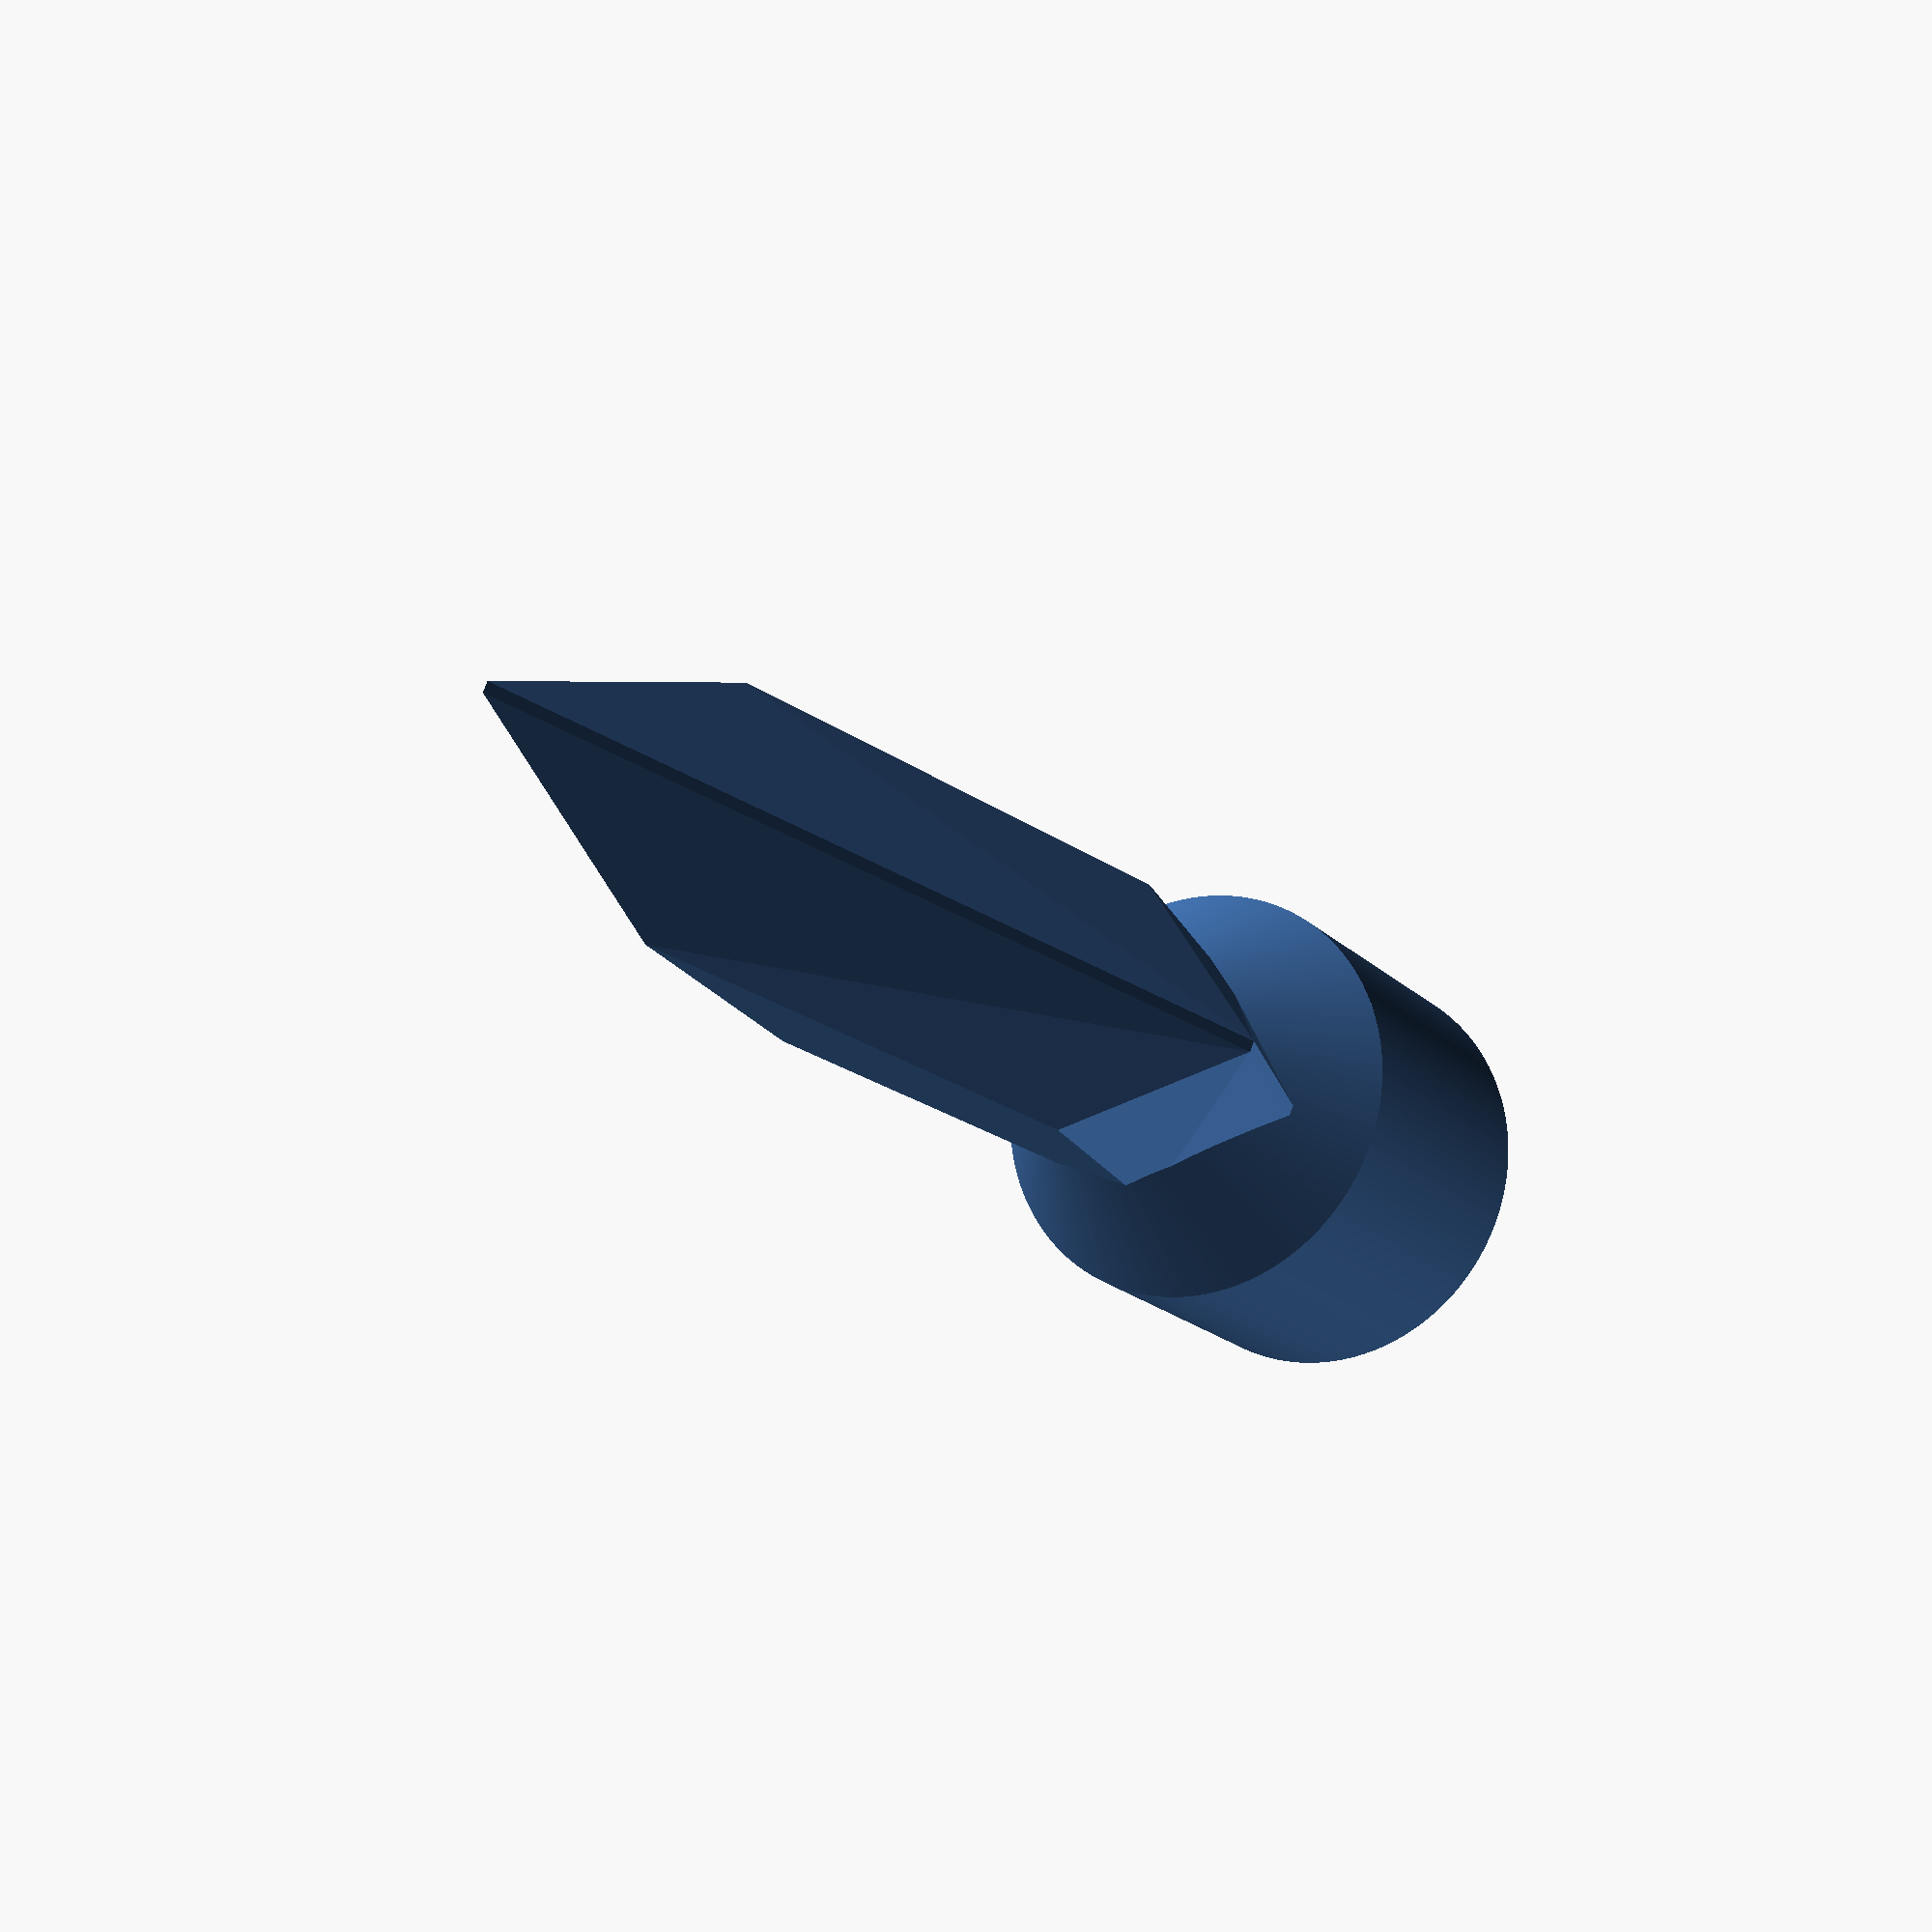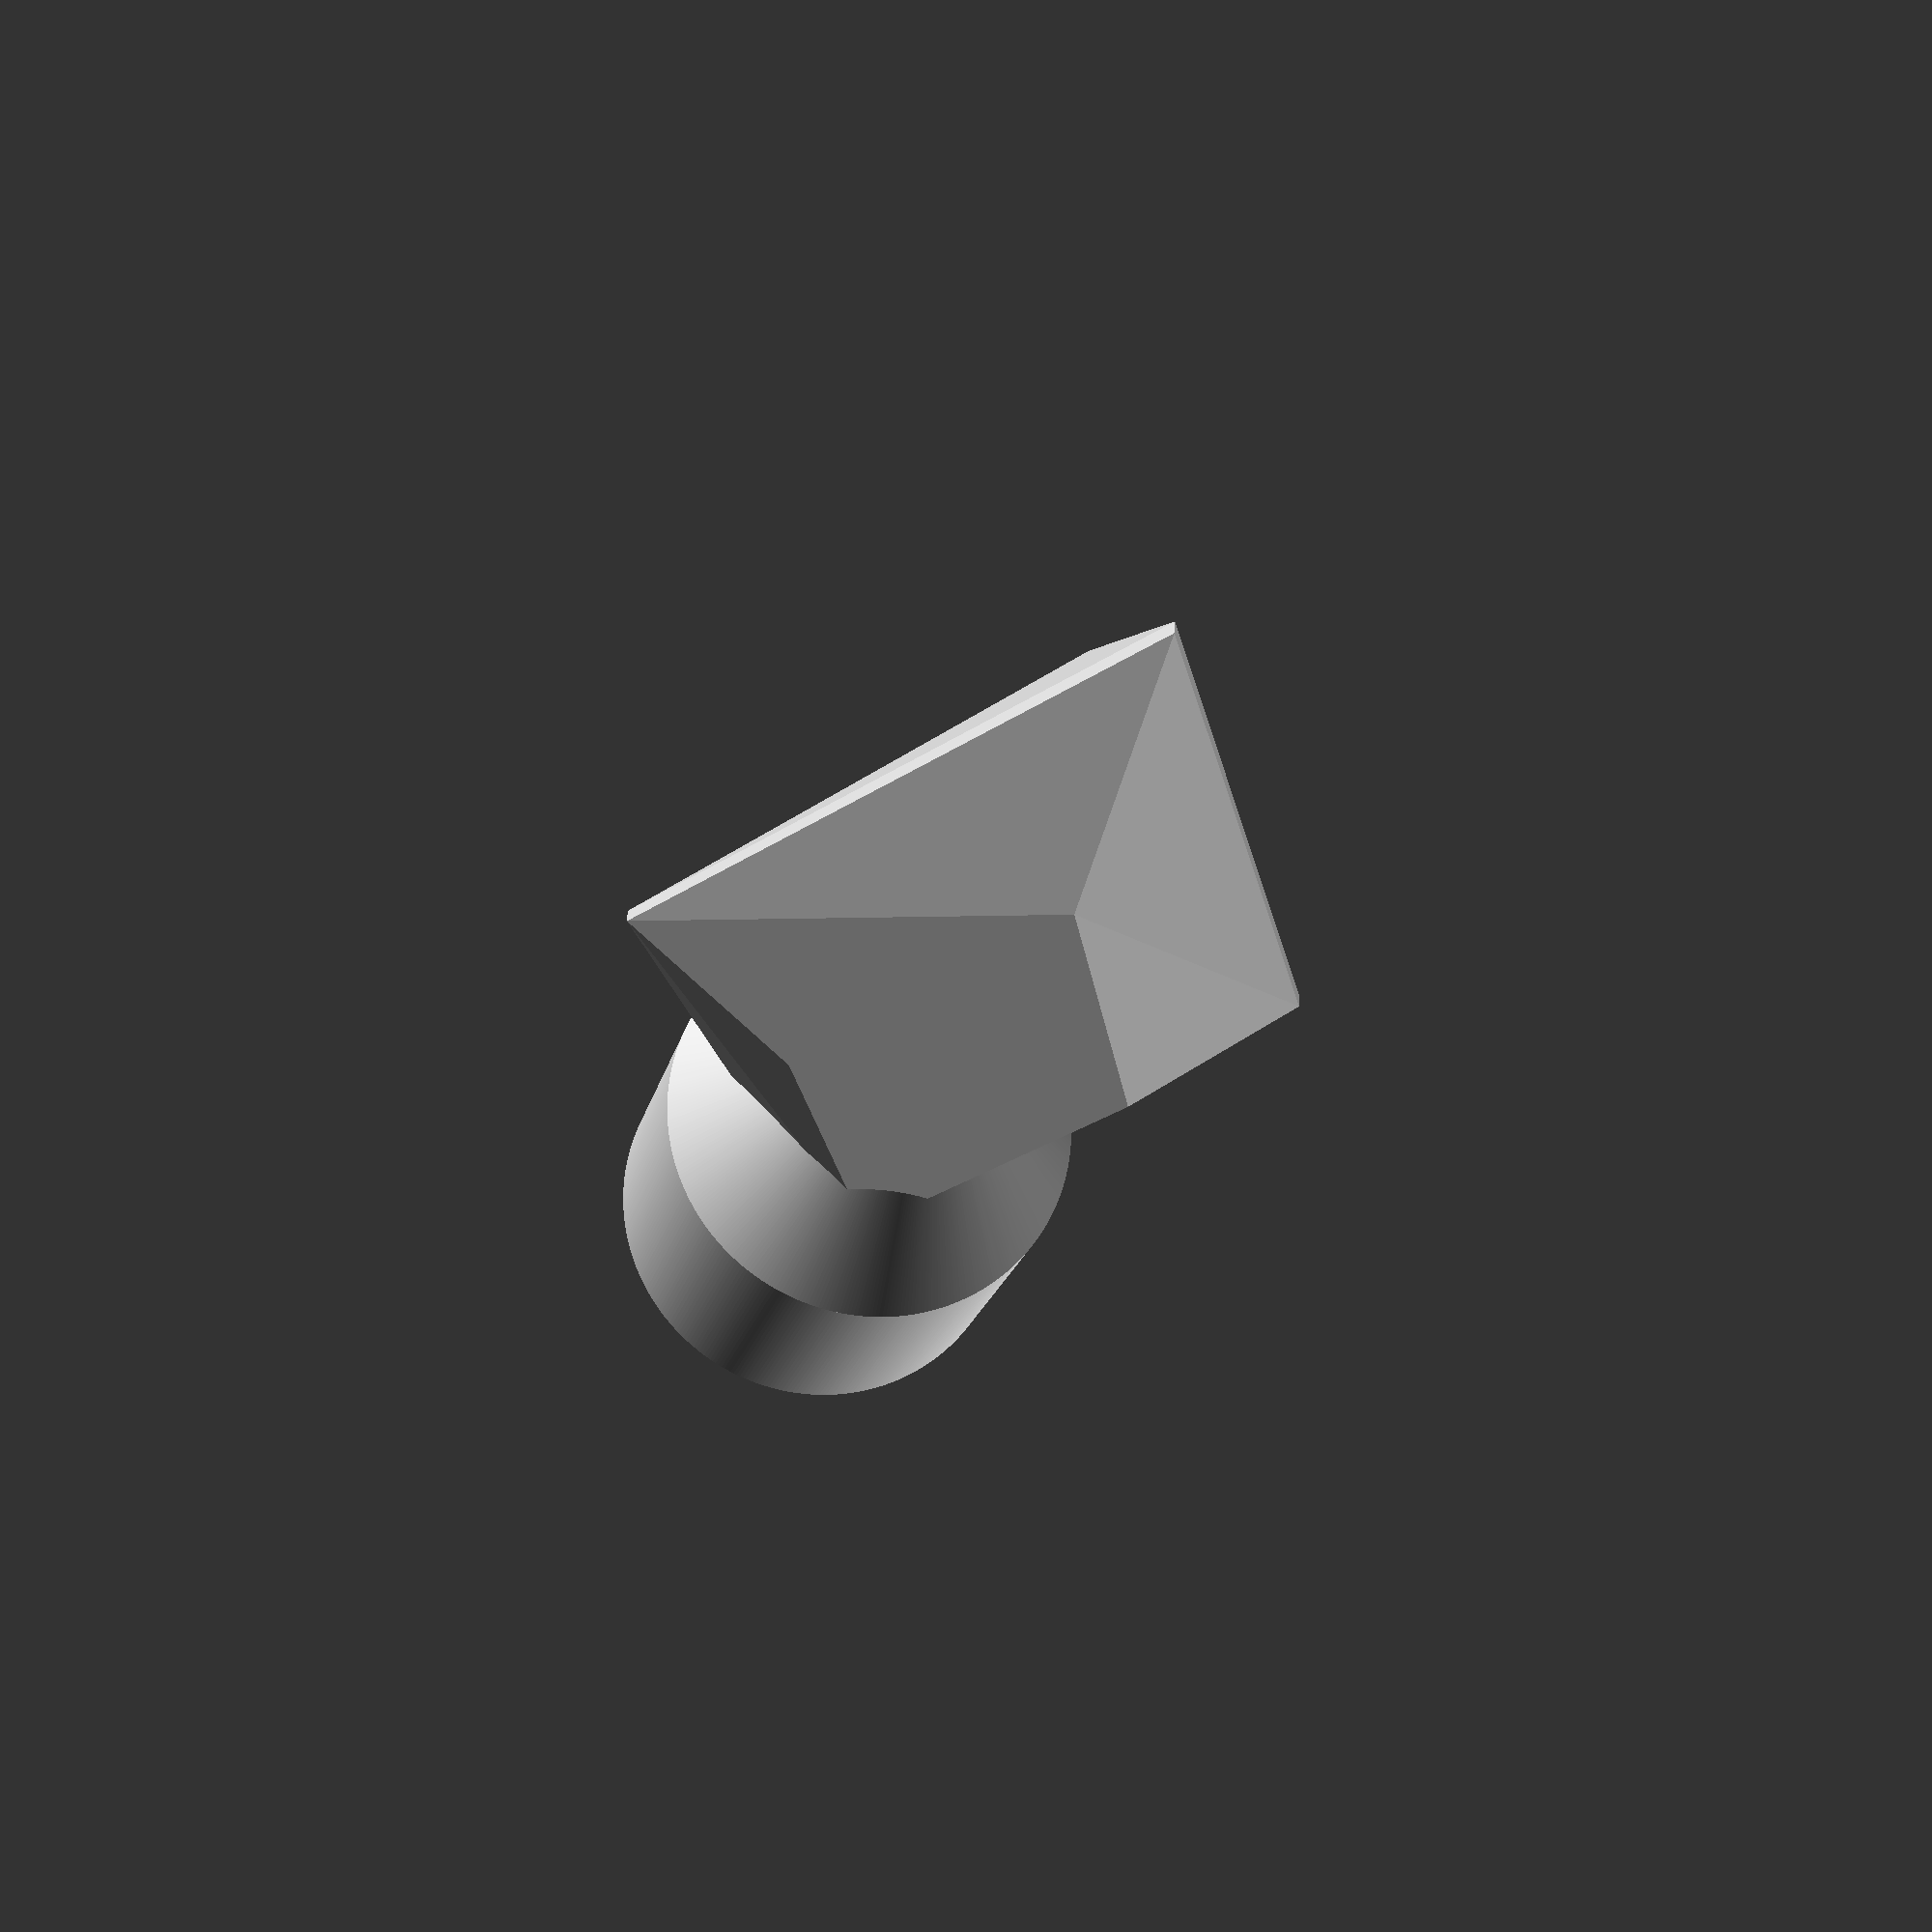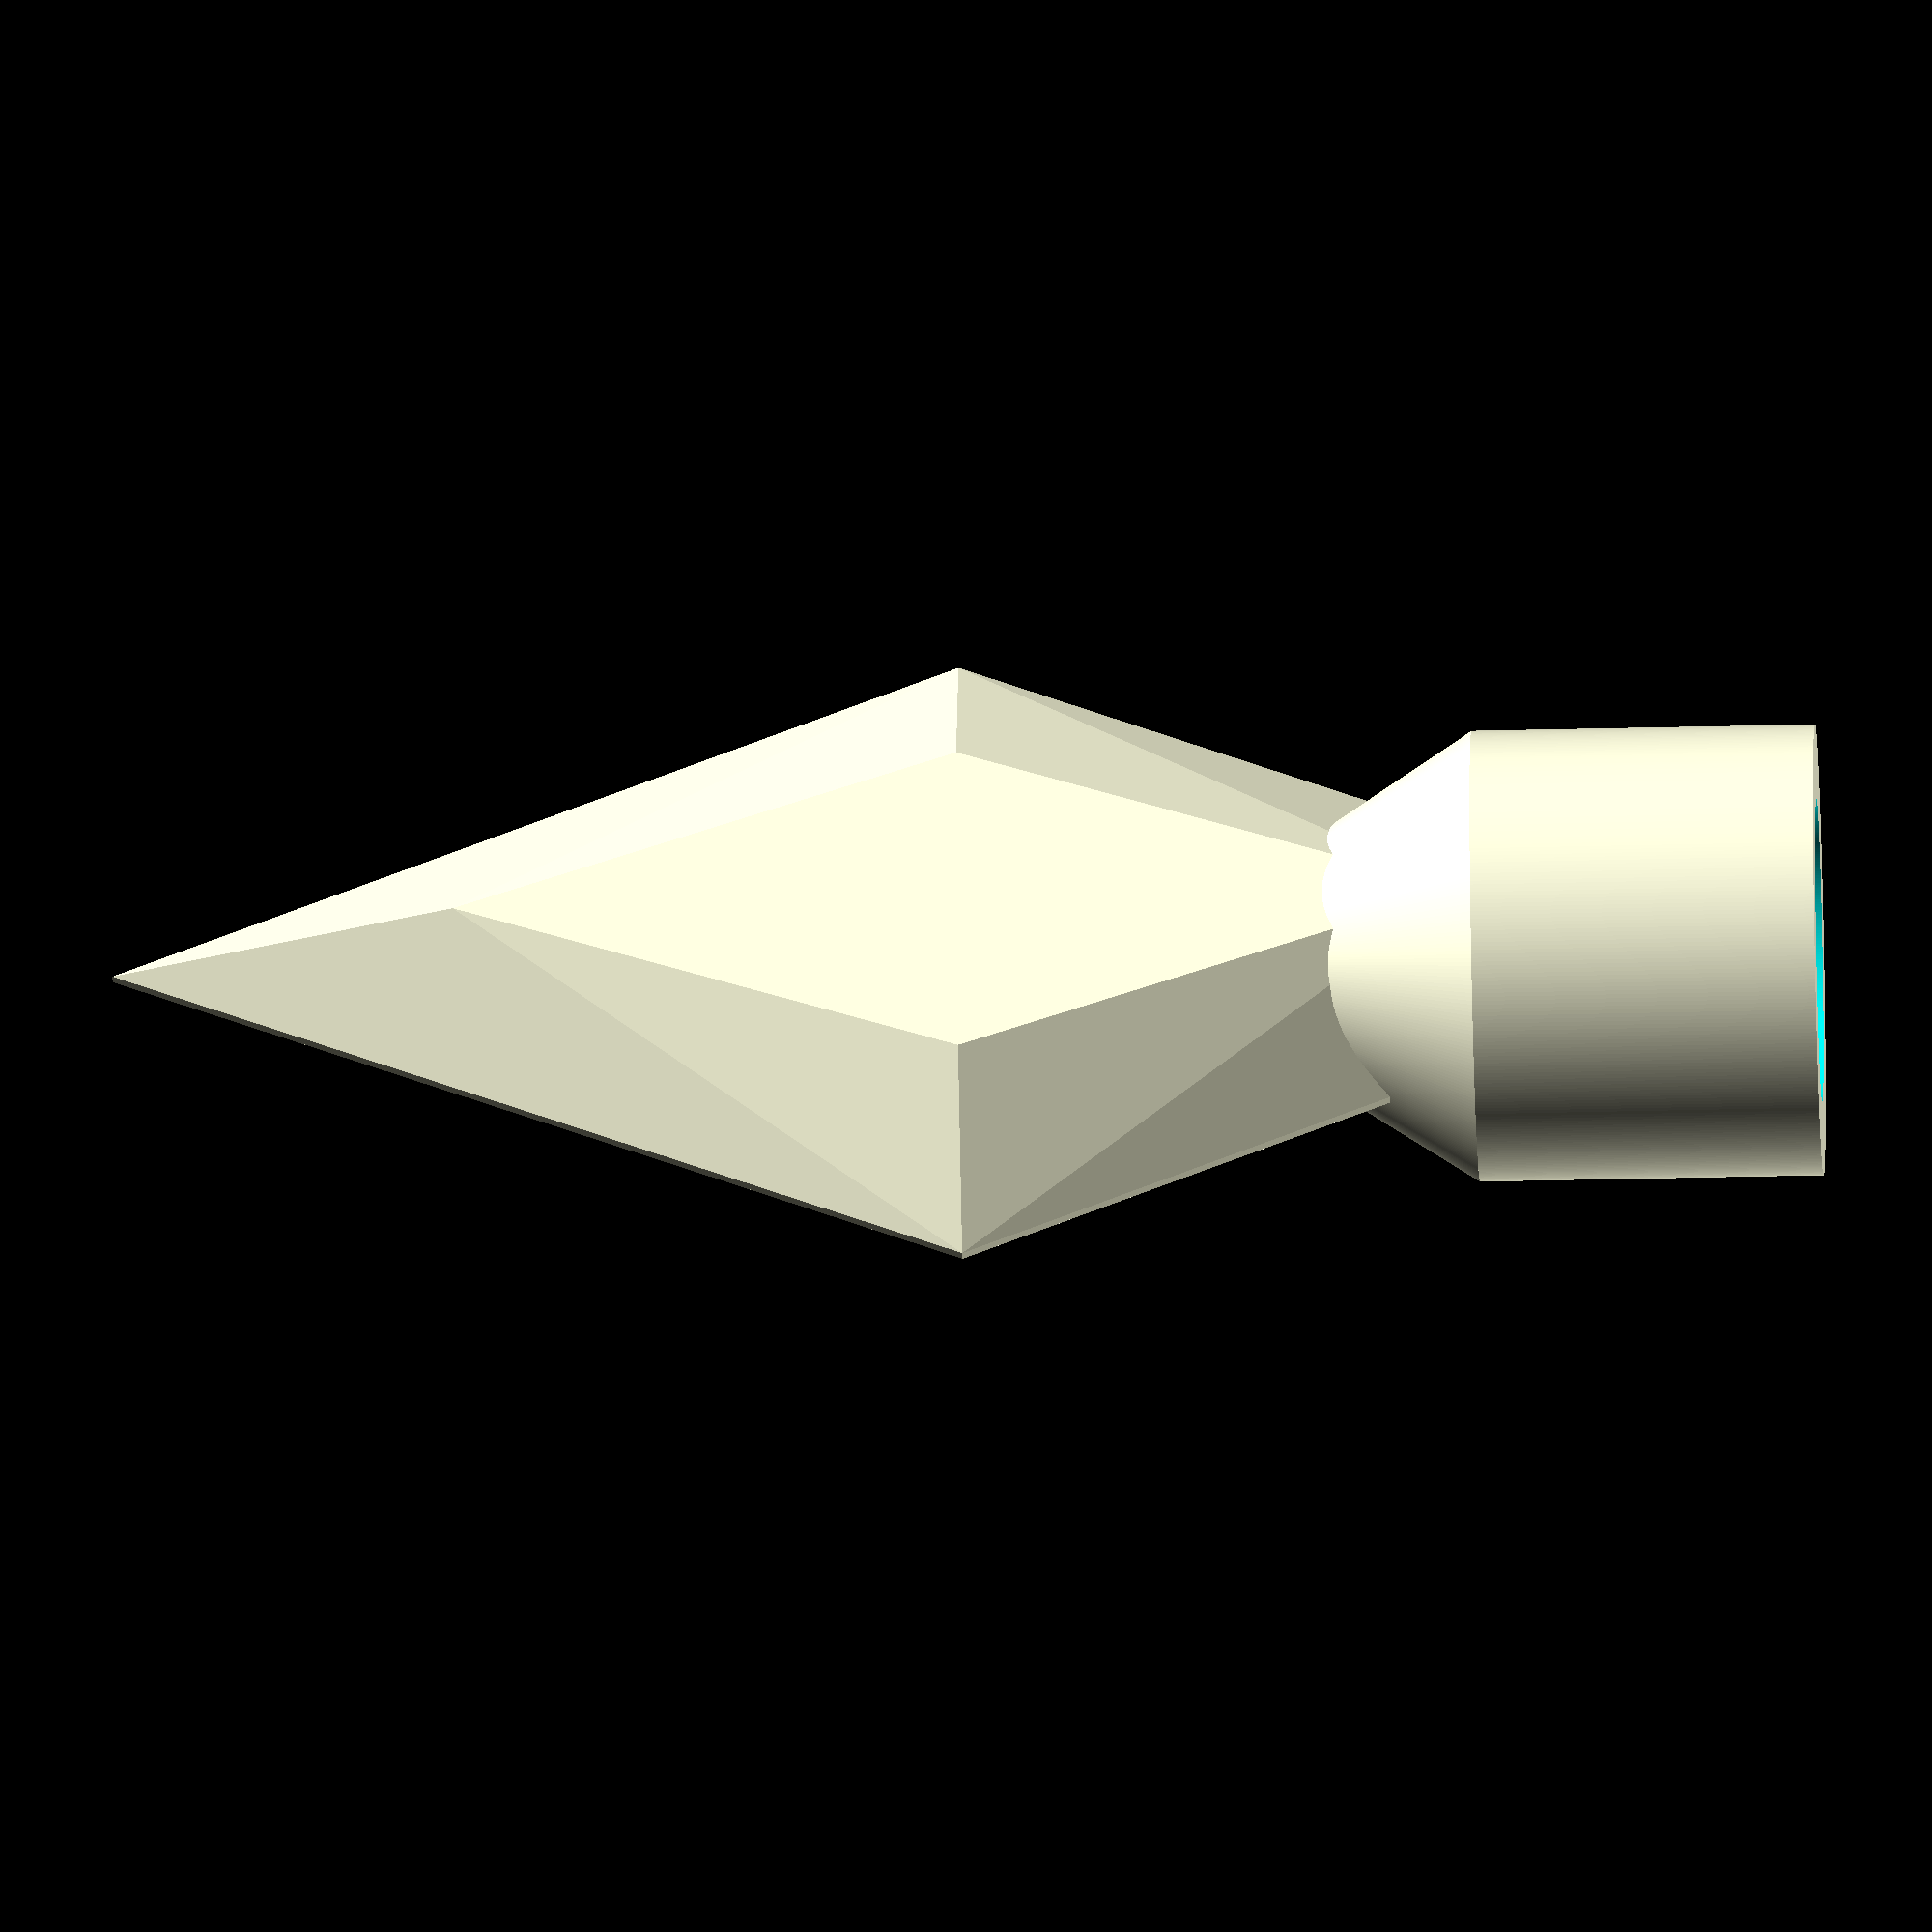
<openscad>
$fn = 360;

rotate([0, -90, 0])
difference() {
    union() {
        hull() {
            resize([23.5, 8, 3]) rotate([0, 0, 45]) translate([-5, -5, 0]) cube([10, 10, 3]);
            resize([39.5, 16, .25]) rotate([0, 0, 45]) translate([-5, -5, 0]) cube([10, 10, 0.25]);
            resize([23.5, 8, 3]) rotate([0, 0, 45]) translate([-5, -5, -3]) cube([10, 10, 3]);
        }
        translate([-20, 0, 0]) rotate([0, 90, 0]) {
            cylinder(d = 10.5, h = 8);
            translate([0, 0, 8]) cylinder(d1 = 10.5, d2 = 6, h = 3.5);
        }
    }
    translate([-21, 0, 0]) rotate([0, 90, 0]) {
        cylinder(d = 7.05, h = 9);
        translate([0, 0, 9]) cylinder(d1 = 7.05, d2 = 0, h = 2);
    }
//    translate([, 0, 0]) cube([3, 20, 20], center = true);
}
</openscad>
<views>
elev=18.2 azim=113.7 roll=28.9 proj=p view=solid
elev=199.5 azim=273.4 roll=191.8 proj=p view=solid
elev=42.9 azim=191.3 roll=91.6 proj=o view=solid
</views>
